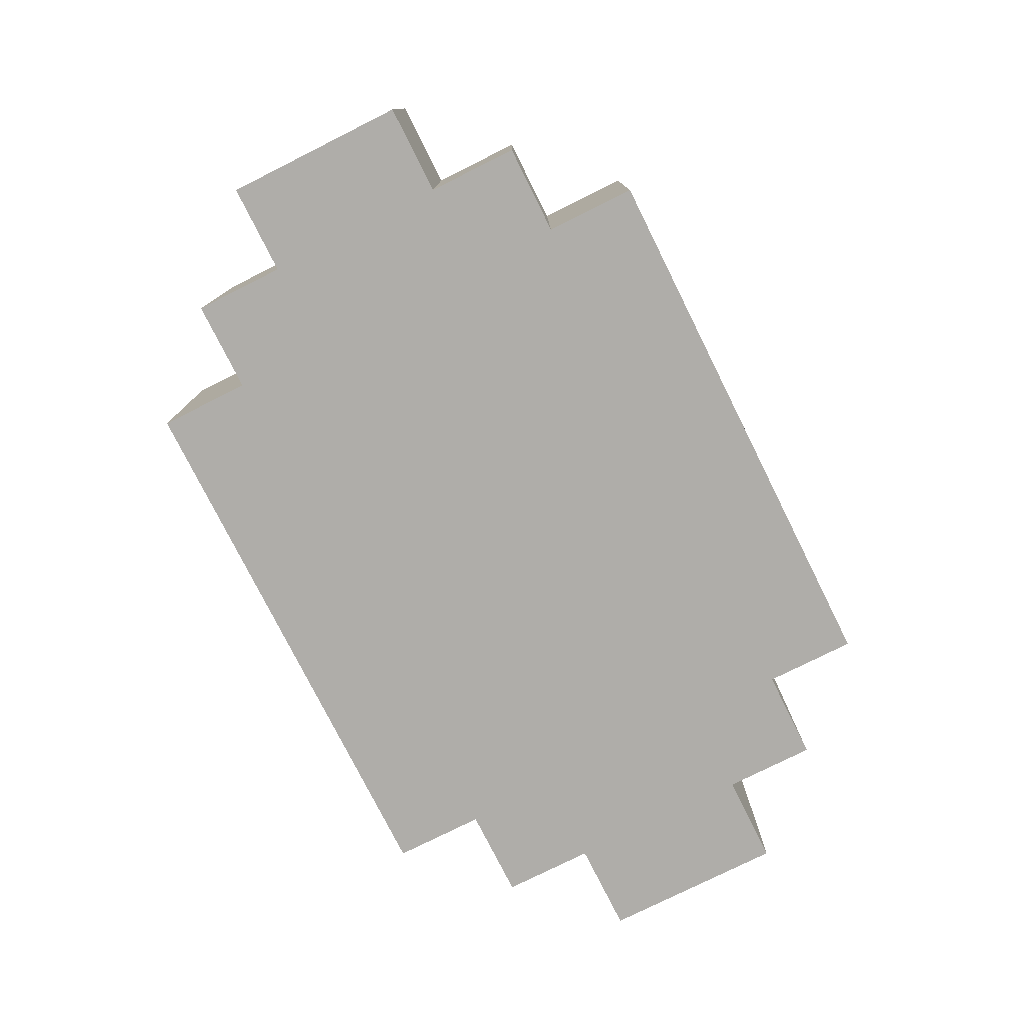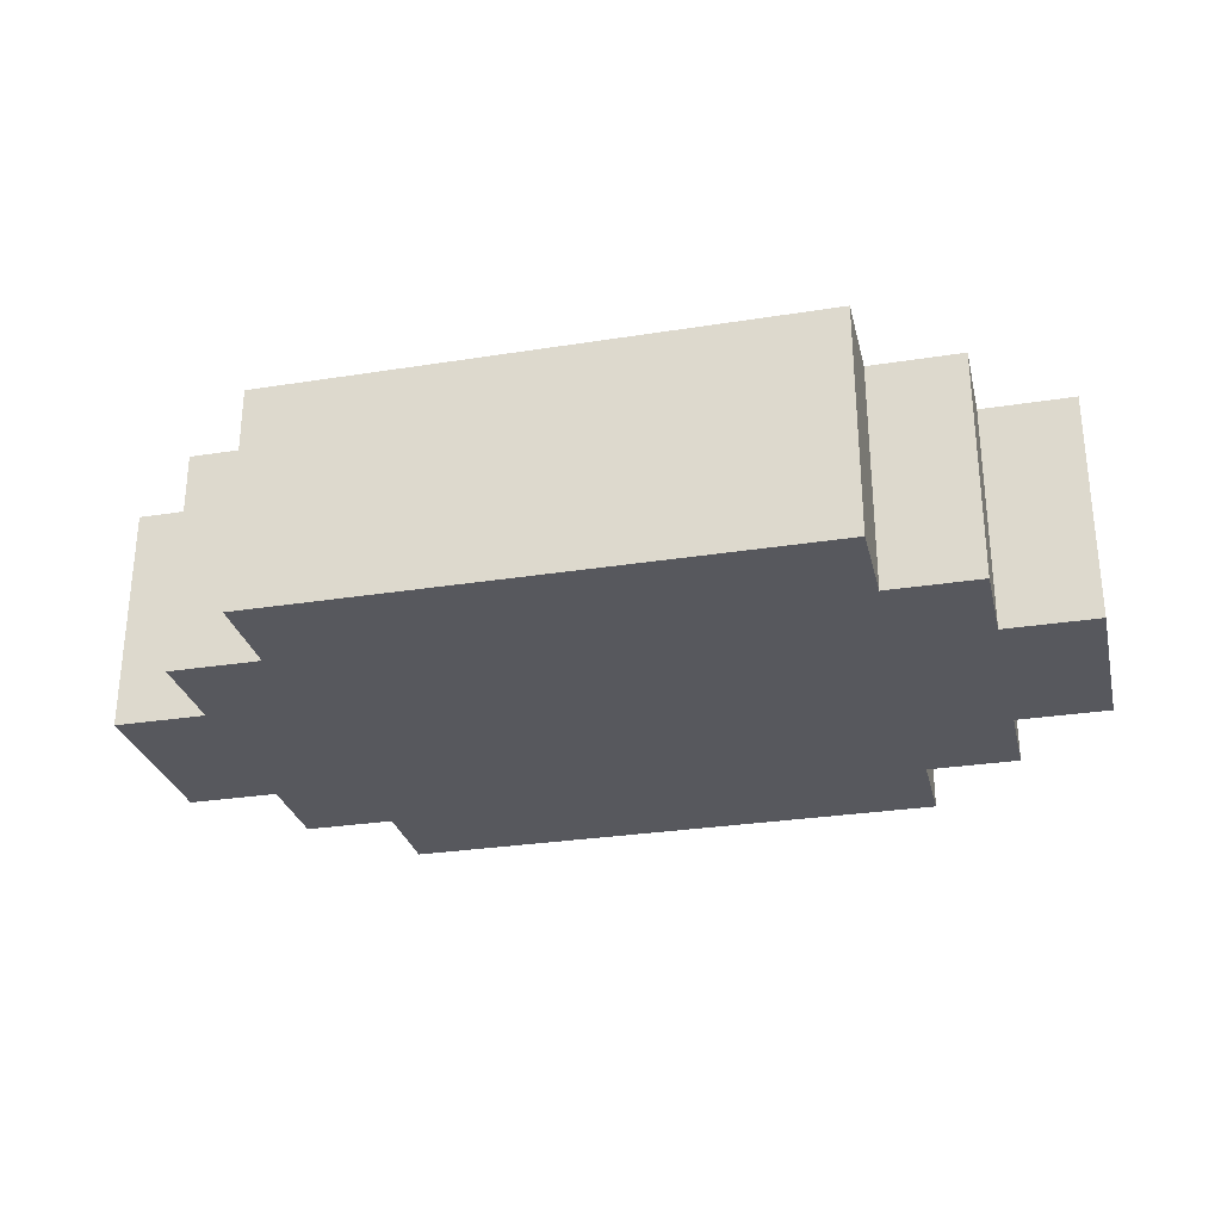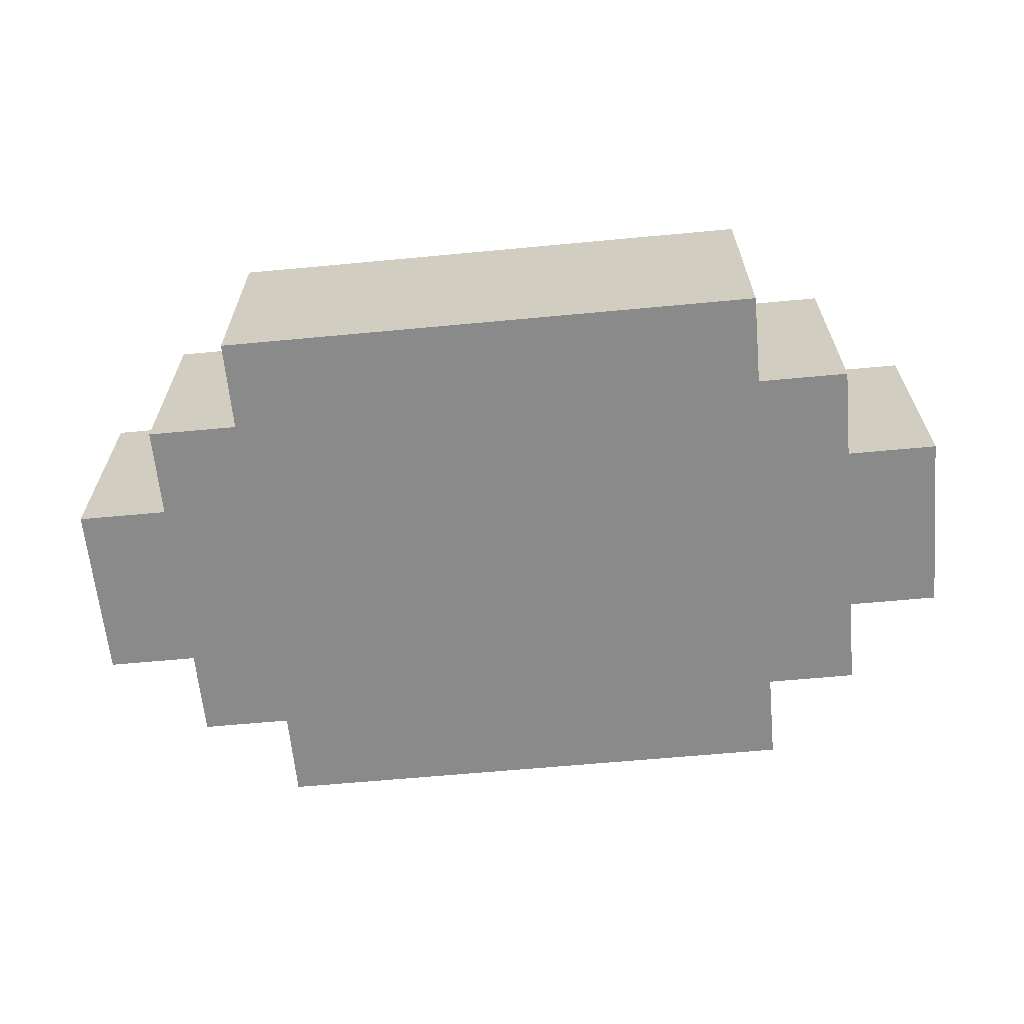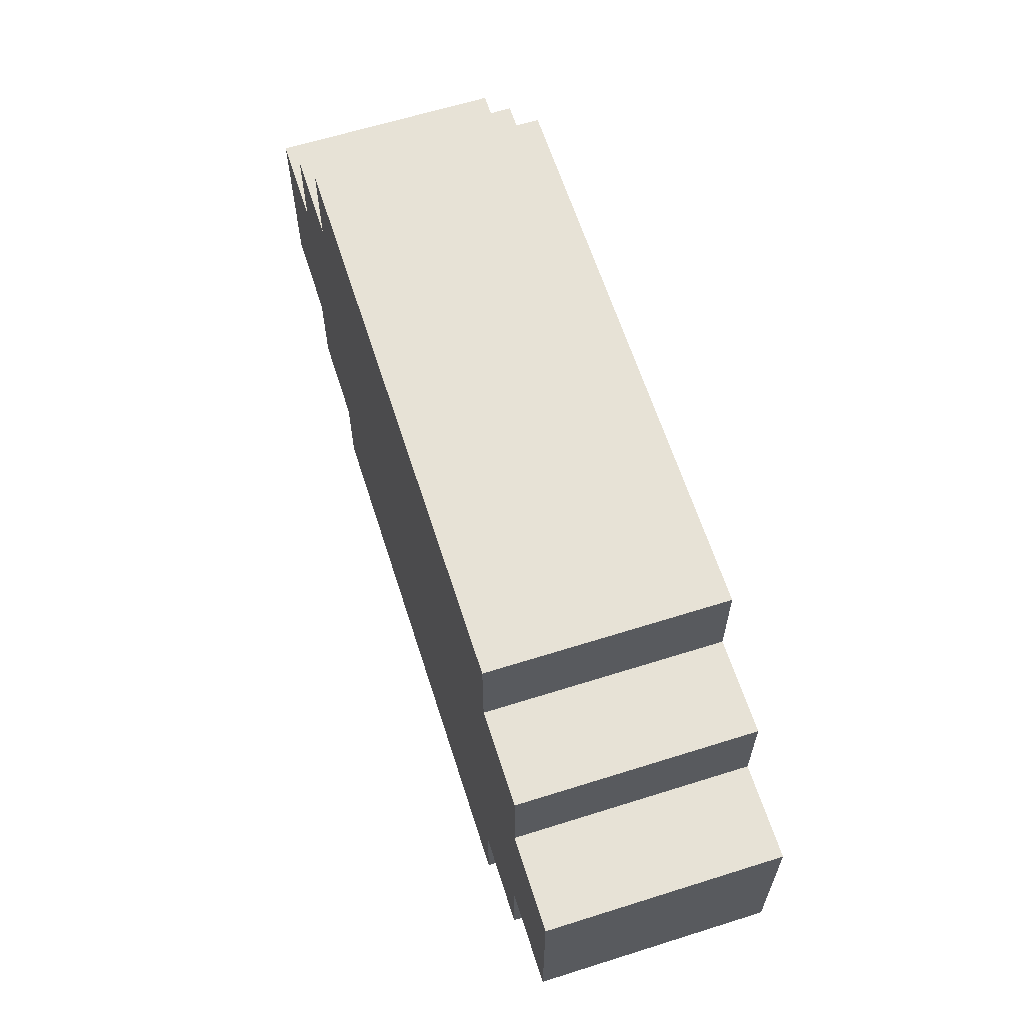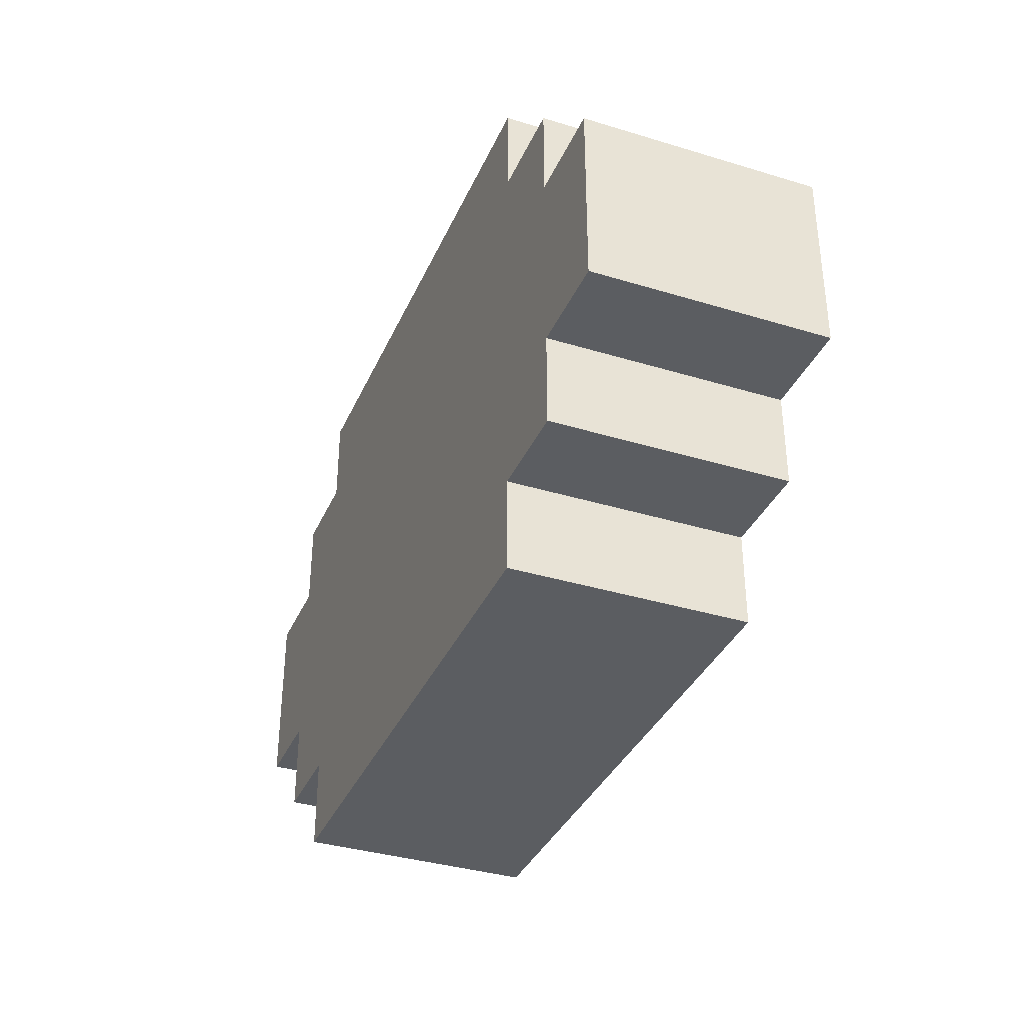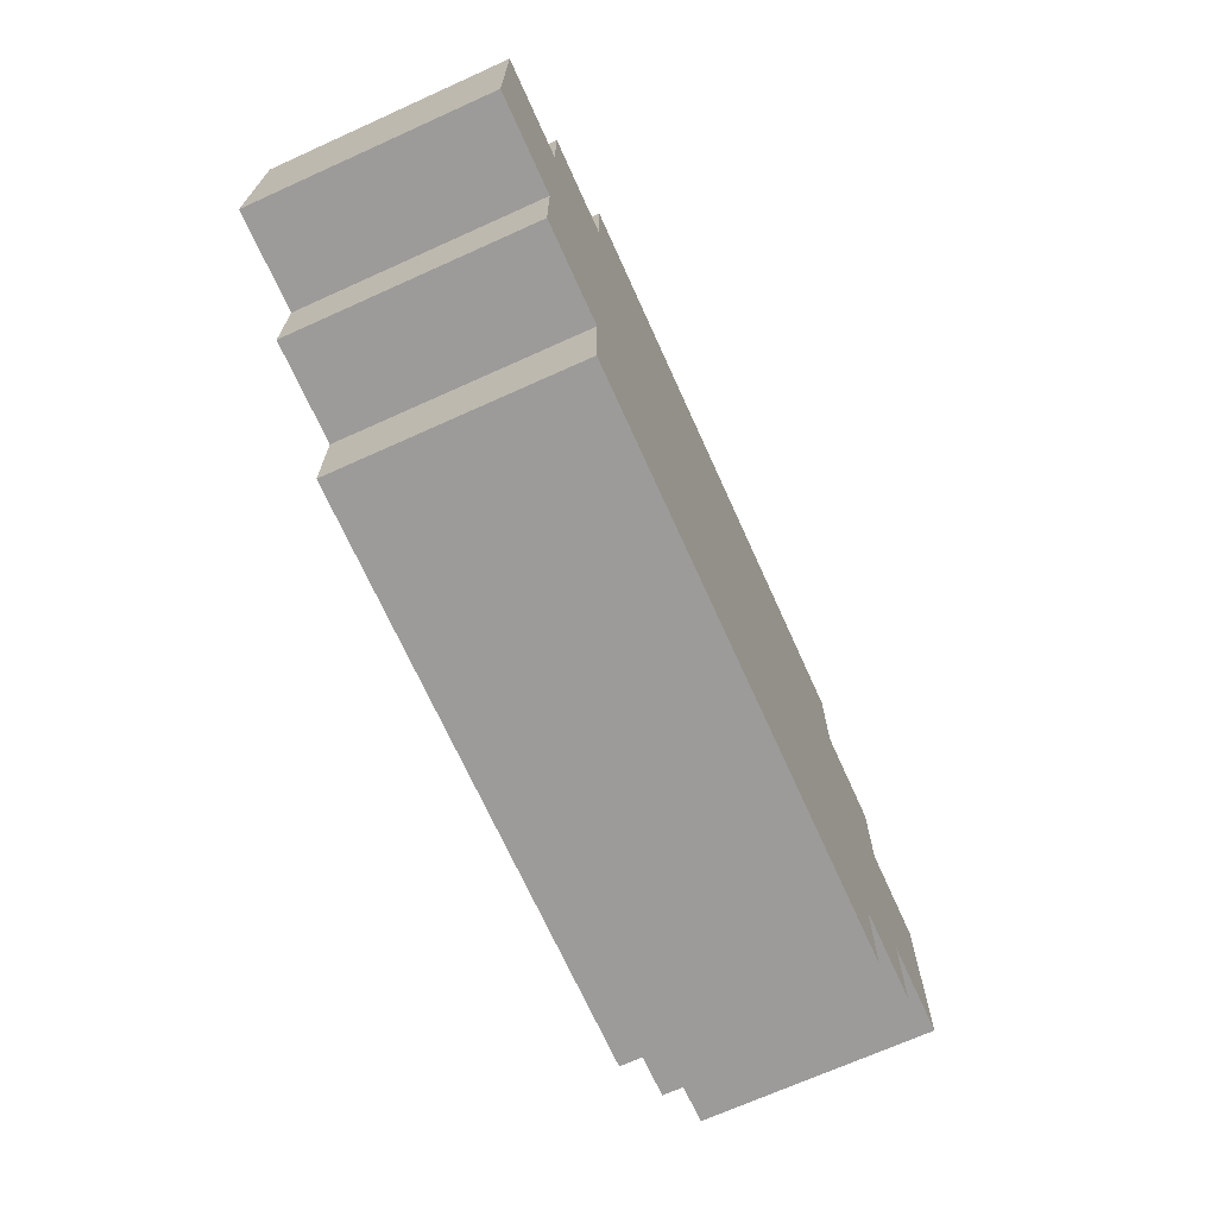
<metadata>
{"format":"obj","ext":"obj","renderer":"f3d","projection":"perspective","resolution":1024,"background":"white","views":[{"elev":-77.4,"azim":116.6,"up":"+Z"},{"elev":-28.9,"azim":-166.7,"up":"+Z"},{"elev":-63.6,"azim":5.4,"up":"+Z"},{"elev":62.9,"azim":-107.7,"up":"+Y"},{"elev":-36.0,"azim":68.2,"up":"+Y"},{"elev":-69.9,"azim":114.3,"up":"+Y"}]}
</metadata>
<code>
v -480 120 -150
v -600 120 -150
v -600 120 150
v -480 120 150
v -600 -120 -150
v -600 -120 150
v -480 -120 -150
v -480 -120 150
v -480 -240 -150
v -480 -240 150
v -360 -240 -150
v -360 -240 150
v -360 -360 -150
v -360 -360 150
v 360 -360 -150
v 360 -360 150
v 360 -240 -150
v 360 -240 150
v 480 -240 -150
v 480 -240 150
v 480 -120 -150
v 480 -120 150
v 600 -120 -150
v 600 -120 150
v 600 120 -150
v 600 120 150
v 480 120 -150
v 480 120 150
v 480 240 -150
v 480 240 150
v 360 240 -150
v 360 240 150
v 360 360 -150
v 360 360 150
v -360 360 -150
v -360 360 150
v -360 240 -150
v -360 240 150
v -480 240 -150
v -480 240 150
f 1 2 3
f 1 3 4
f 2 5 3
f 3 5 6
f 5 7 8
f 5 8 6
f 7 9 10
f 7 10 8
f 9 11 12
f 9 12 10
f 11 13 14
f 11 14 12
f 13 15 16
f 13 16 14
f 15 17 18
f 15 18 16
f 17 19 20
f 17 20 18
f 19 21 22
f 19 22 20
f 21 23 24
f 21 24 22
f 23 25 26
f 23 26 24
f 25 27 28
f 25 28 26
f 27 29 30
f 27 30 28
f 29 31 32
f 29 32 30
f 31 33 34
f 31 34 32
f 33 35 36
f 33 36 34
f 35 37 38
f 35 38 36
f 37 39 40
f 37 40 38
f 39 1 4
f 39 4 40
f 9 7 11
f 2 1 5
f 5 1 7
f 7 1 11
f 39 37 1
f 1 37 11
f 11 17 13
f 13 17 15
f 17 21 19
f 37 31 11
f 11 31 17
f 17 31 21
f 21 27 23
f 31 27 21
f 35 33 37
f 37 33 31
f 27 25 23
f 31 29 27
f 8 10 12
f 4 3 6
f 4 6 8
f 4 8 12
f 38 40 4
f 38 4 12
f 18 12 14
f 18 14 16
f 22 18 20
f 32 38 12
f 32 12 18
f 32 18 22
f 28 22 24
f 28 32 22
f 34 36 38
f 34 38 32
f 26 28 24
f 30 32 28

</code>
